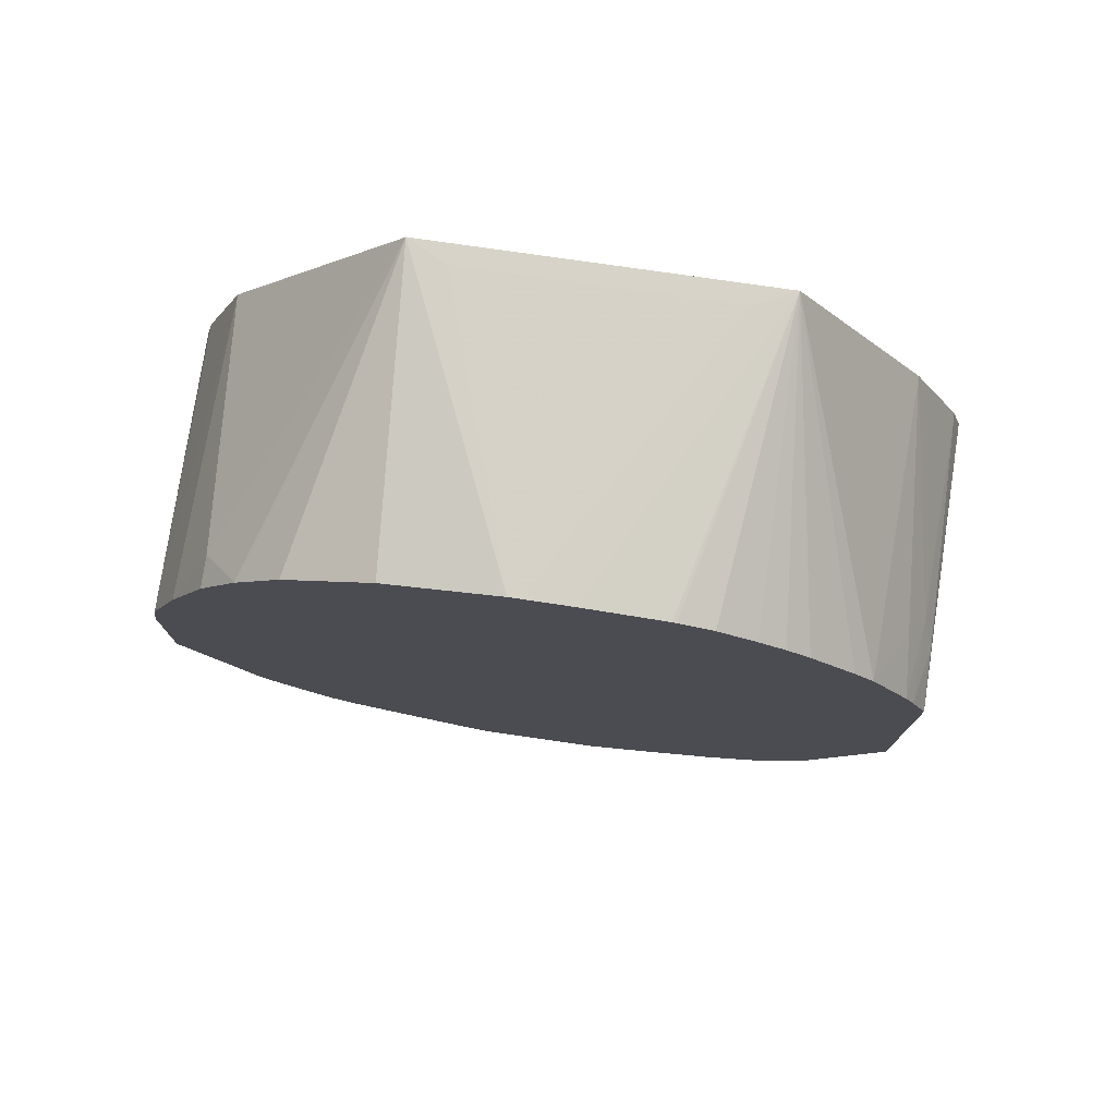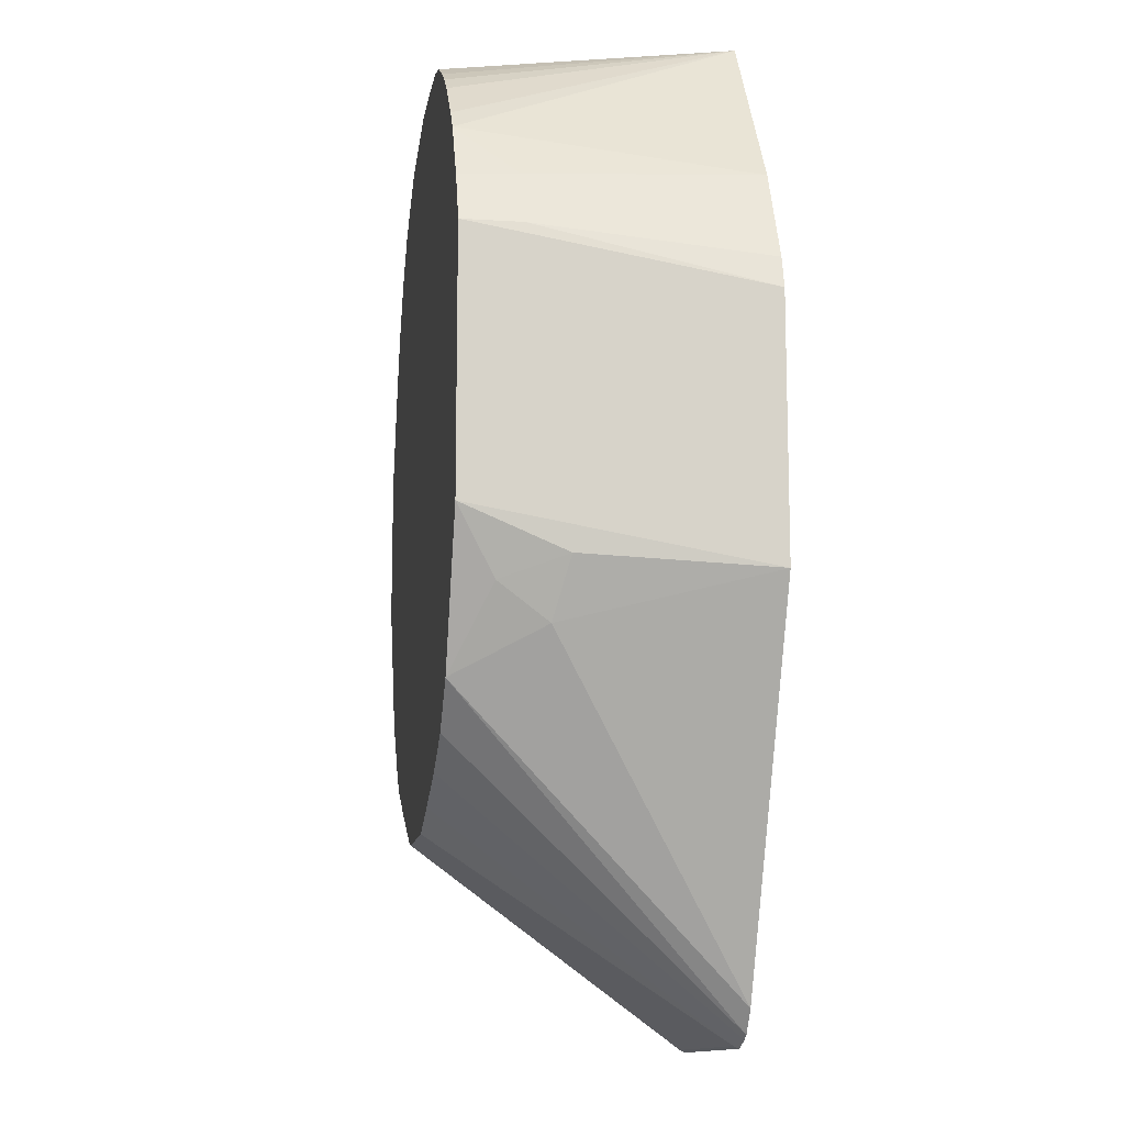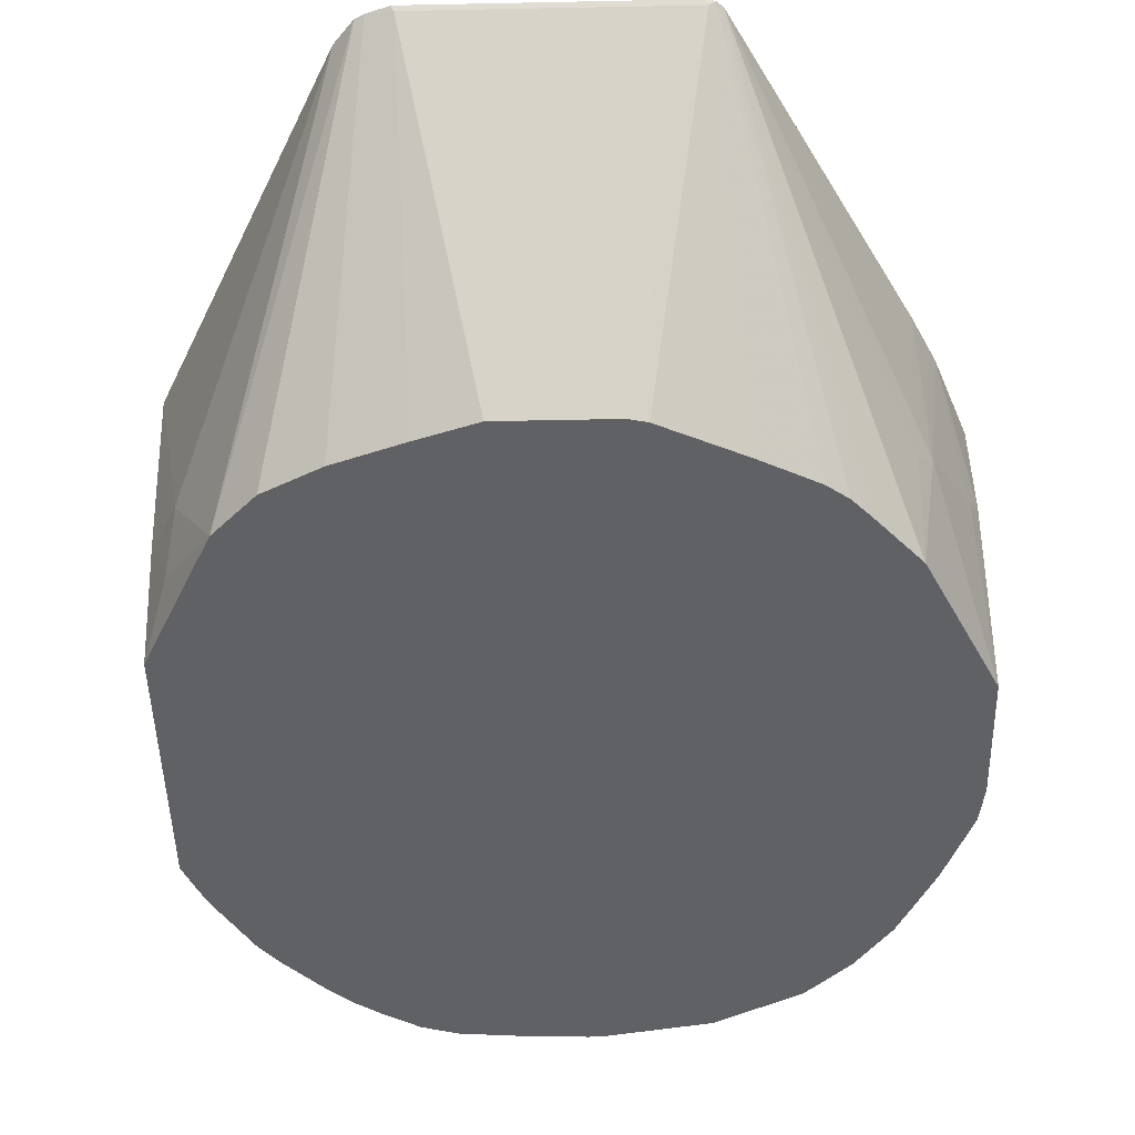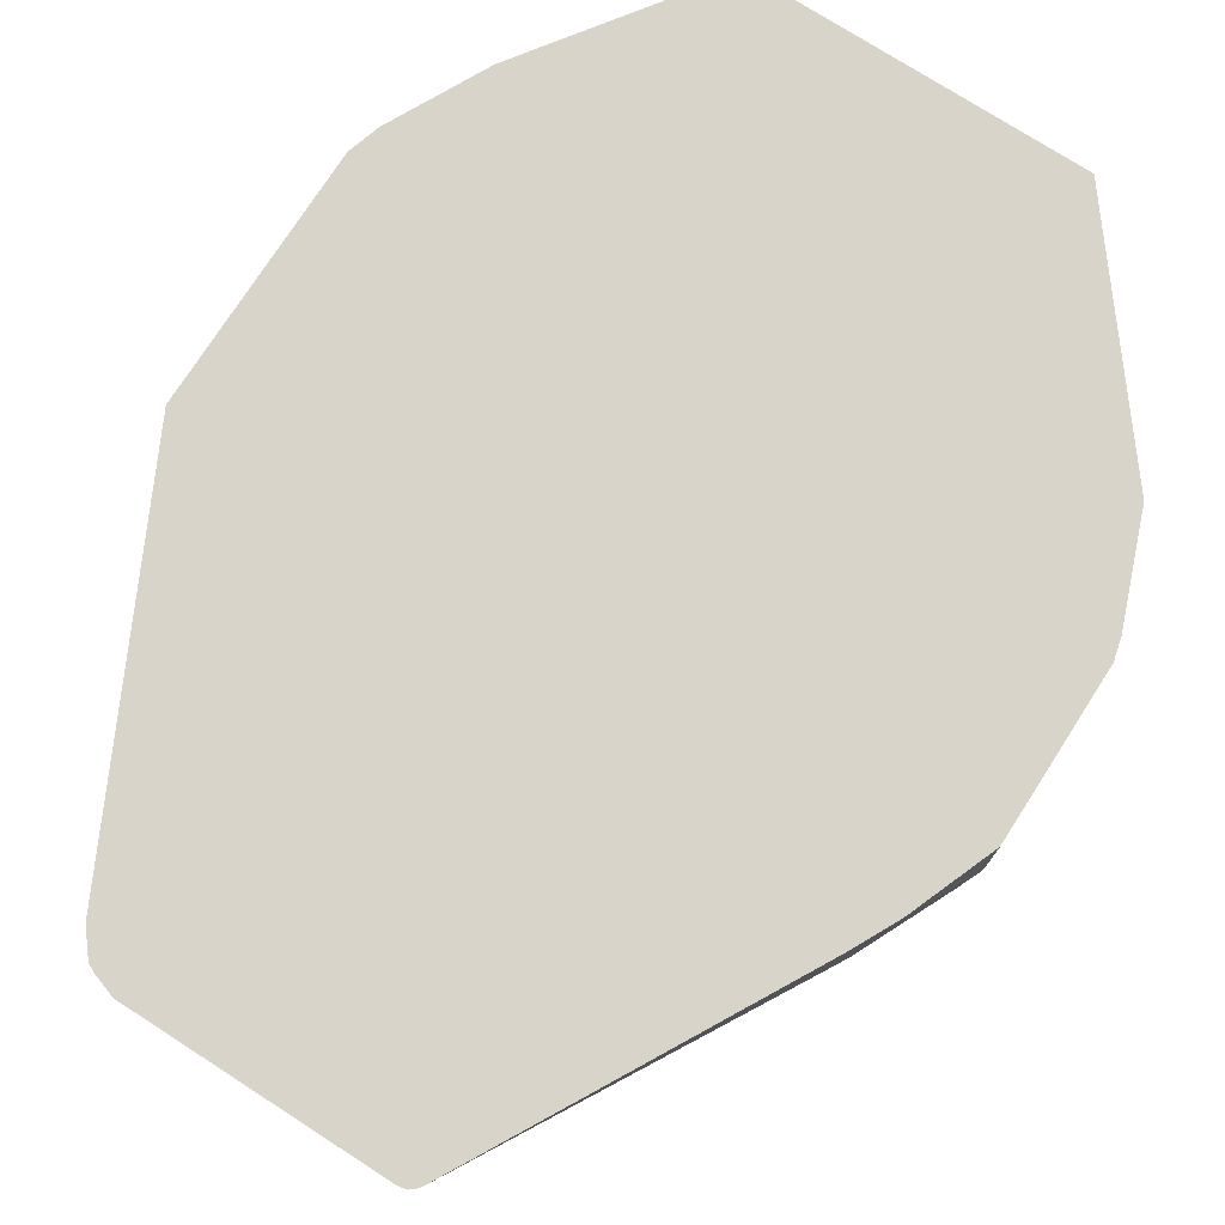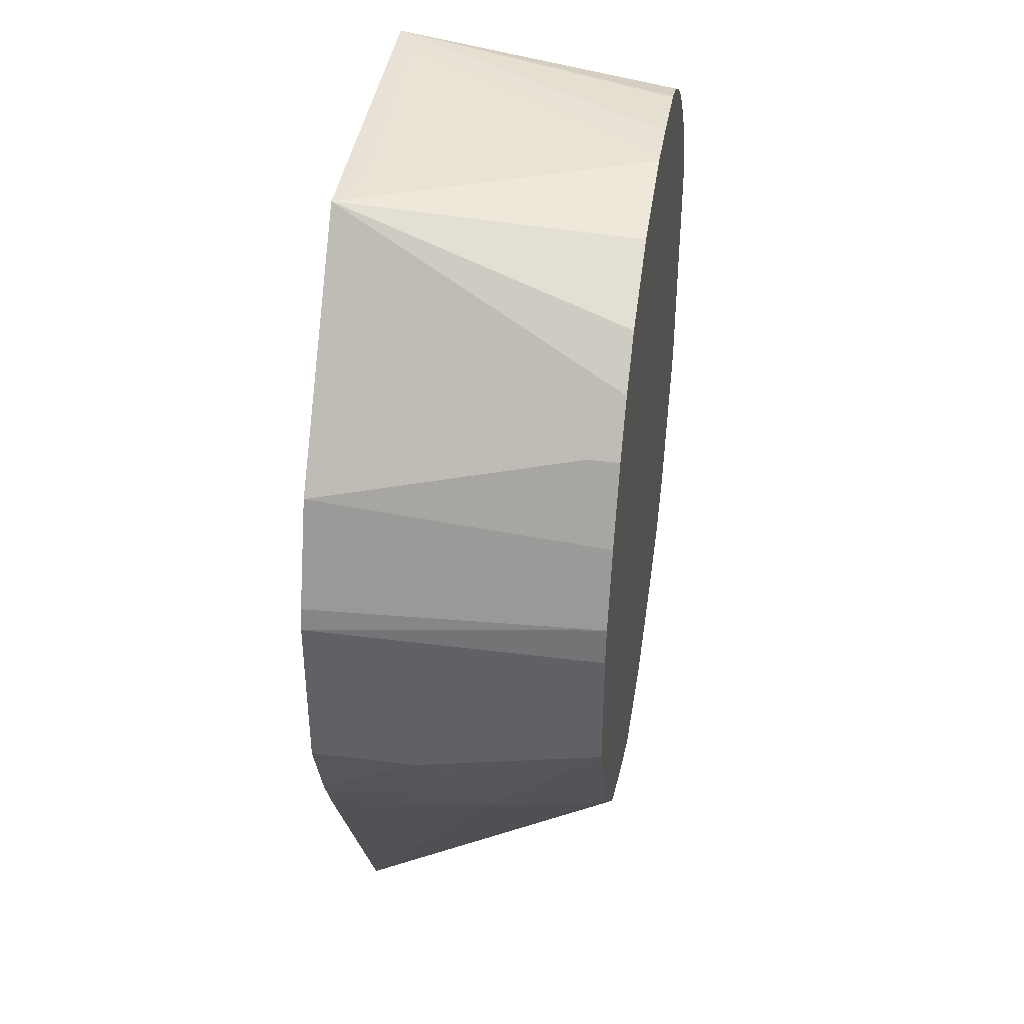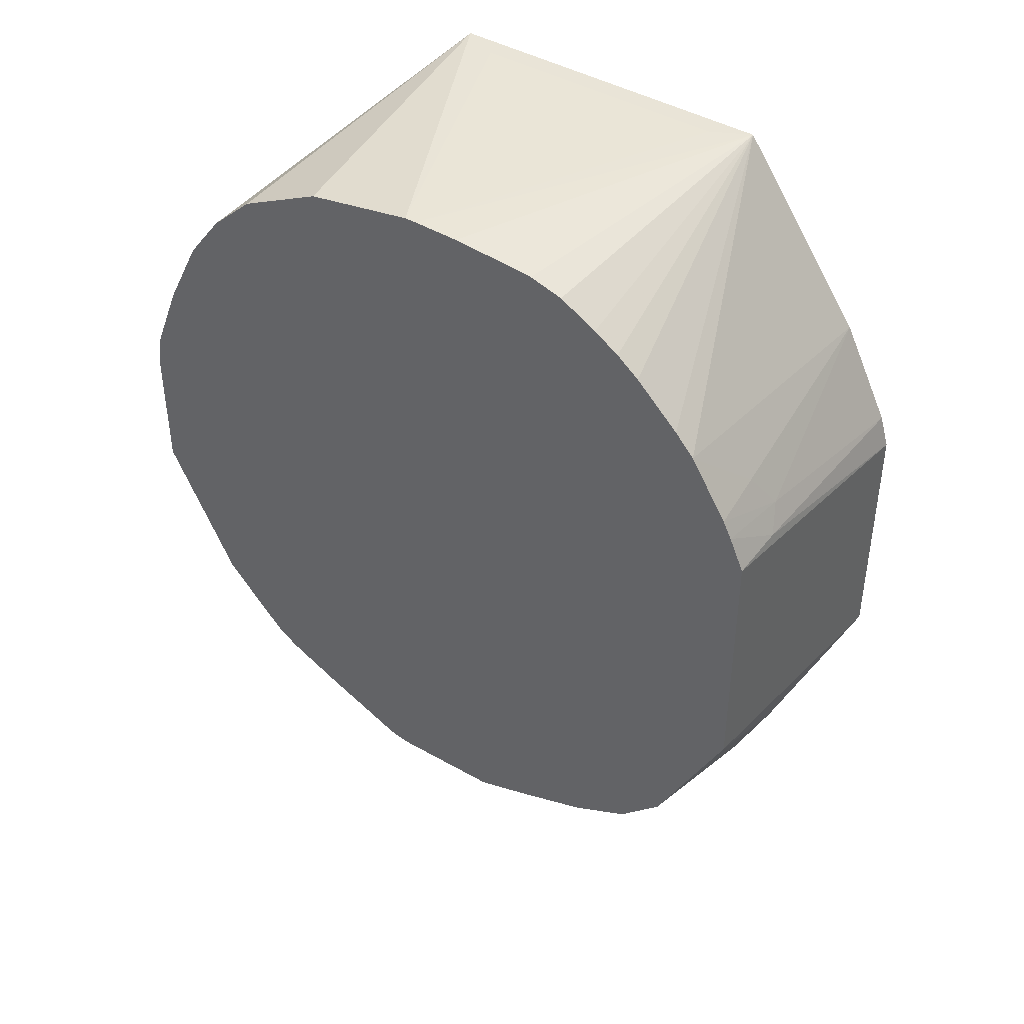
<metadata>
{"format":"obj","ext":"obj","renderer":"f3d","projection":"perspective","resolution":1024,"background":"white","views":[{"elev":77.2,"azim":-171.8,"up":"+Y"},{"elev":-12.4,"azim":-98.4,"up":"+Y"},{"elev":-48.4,"azim":1.3,"up":"+Z"},{"elev":75.3,"azim":32.7,"up":"+Z"},{"elev":40.5,"azim":98.9,"up":"+Y"},{"elev":43.5,"azim":-146.0,"up":"+Y"}]}
</metadata>
<code>
v -0.1404 -0.4305 -0.2312
v -0.1404 -0.3281 -0.2312
v -0.1365 -0.4095 -0.3479
v -0.1365 -0.3072 -0.3479
v -0.1306 -0.2936 -0.3479
v -0.1365 -0.3072 -0.3242
v -0.1322 -0.2987 -0.3157
v -0.1271 -0.2866 -0.3479
v -0.1123 -0.2626 -0.3479
v -0.1251 -0.2845 -0.3242
v -0.1172 -0.2766 -0.2312
v -0.1365 -0.3153 -0.2312
v -0.06656 -0.2043 -0.2312
v -0.1046 -0.2538 -0.3479
v -0.08751 -0.2367 -0.3479
v -0.07862 -0.2294 -0.3479
v -0.054 -0.2143 -0.3479
v -0.06874 -0.2228 -0.3479
v -0.04088 -0.2104 -0.3479
v 0.1536 -0.3413 -0.3479
v 0.01046 -0.2069 -0.3479
v 0.1105 -0.2478 -0.3479
v 0.1515 -0.3263 -0.3479
v 0.1536 -0.3413 -0.2312
v 0.1514 -0.3325 -0.2312
v 0.1355 -0.2912 -0.2312
v 0.1398 -0.2967 -0.3479
v 0.1251 -0.2674 -0.3356
v 0.1251 -0.2674 -0.3479
v 0.06655 -0.2043 -0.2312
v 0.09287 -0.2314 -0.3479
v 0.05874 -0.2143 -0.3479
v 0.01495 -0.2069 -0.3479
v 0.05118 -0.2043 -0.2389
v -0.0512 -0.2043 -0.2389
v -0.007881 -0.2074 -0.3479
v -0.03935 -0.21 -0.3479
v -0.04651 -0.5926 -0.2312
v 0.06186 -0.5896 -0.2312
v 0.1536 -0.4095 -0.2312
v 0.1536 -0.4095 -0.2421
v 0.1404 -0.4437 -0.2312
v 0.1536 -0.4095 -0.2731
v 0.1493 -0.4181 -0.2816
v 0.1322 -0.4522 -0.2986
v 0.1307 -0.463 -0.2312
v 0.1251 -0.4664 -0.2901
v 0.1258 -0.4607 -0.3072
v 0.1251 -0.4494 -0.3479
v 0.1062 -0.4703 -0.3479
v 0.09929 -0.4774 -0.3479
v 0.05924 -0.5918 -0.2312
v 0.091 -0.4835 -0.3479
v 0.05688 -0.5916 -0.2332
v 0.05587 -0.5926 -0.2312
v -0.0455 -0.5916 -0.2332
v -0.05548 -0.5896 -0.2312
v -0.06825 -0.4949 -0.3479
v -0.091 -0.4835 -0.3479
v -0.05888 -0.5879 -0.2312
v -0.06656 -0.5785 -0.2312
v -0.1081 -0.4664 -0.3479
v -0.128 -0.4351 -0.3328
v -0.1365 -0.4266 -0.3072
v -0.1251 -0.4494 -0.3129
v 0.03494 -0.5103 -0.3479
v -0.01705 -0.5119 -0.3479
v -0.04071 -0.5044 -0.3479
v 0.02753 -0.5119 -0.3479
v 0.06825 -0.4949 -0.3479
v 0.1536 -0.3925 -0.3479
f 55 56 54
f 55 38 56
f 55 52 38
f 52 39 38
f 57 56 38
f 57 60 59
f 57 59 58
f 57 38 60
f 60 38 61
f 62 60 61
f 55 54 52
f 62 3 59
f 62 59 60
f 57 58 56
f 52 54 53
f 47 45 46
f 52 51 39
f 42 44 43
f 63 3 62
f 42 45 44
f 42 46 45
f 42 40 46
f 46 40 39
f 52 53 51
f 47 46 39
f 48 45 39
f 48 49 45
f 48 39 49
f 50 49 39
f 50 51 49
f 50 39 51
f 47 39 45
f 63 64 3
f 53 66 49
f 63 62 65
f 70 53 54
f 70 66 53
f 51 53 49
f 49 66 20
f 71 49 20
f 45 49 71
f 70 54 66
f 44 45 71
f 43 71 41
f 71 20 41
f 41 20 24
f 66 3 20
f 6 4 2
f 42 43 41
f 44 71 43
f 63 65 64
f 69 67 66
f 69 54 67
f 62 61 65
f 65 61 1
f 64 65 1
f 64 1 3
f 61 38 1
f 1 38 13
f 69 66 54
f 2 1 13
f 67 59 66
f 58 59 67
f 68 58 67
f 68 56 58
f 68 67 56
f 56 67 54
f 59 3 66
f 42 41 40
f 31 22 32
f 40 24 39
f 19 20 3
f 5 19 3
f 9 15 5
f 15 19 5
f 17 19 15
f 17 13 19
f 18 16 13
f 18 13 17
f 18 17 16
f 16 17 15
f 16 15 13
f 14 13 15
f 14 15 9
f 14 9 13
f 10 11 9
f 9 11 13
f 11 2 13
f 2 3 1
f 4 3 2
f 4 5 3
f 6 5 4
f 7 5 6
f 40 41 24
f 21 20 19
f 8 9 5
f 8 7 10
f 7 11 10
f 7 12 11
f 7 6 12
f 12 6 2
f 12 2 11
f 8 10 9
f 22 20 21
f 8 5 7
f 23 24 20
f 23 20 22
f 39 24 38
f 24 13 38
f 26 30 24
f 30 13 24
f 36 21 19
f 37 36 19
f 37 19 13
f 37 13 36
f 36 13 21
f 35 21 13
f 35 13 30
f 34 35 30
f 34 21 35
f 33 21 34
f 26 28 30
f 33 30 32
f 33 34 30
f 25 26 24
f 25 24 23
f 27 26 23
f 27 28 26
f 27 29 28
f 27 23 29
f 25 23 26
f 29 22 28
f 22 30 28
f 31 30 22
f 31 32 30
f 32 22 21
f 29 23 22
f 33 32 21

</code>
